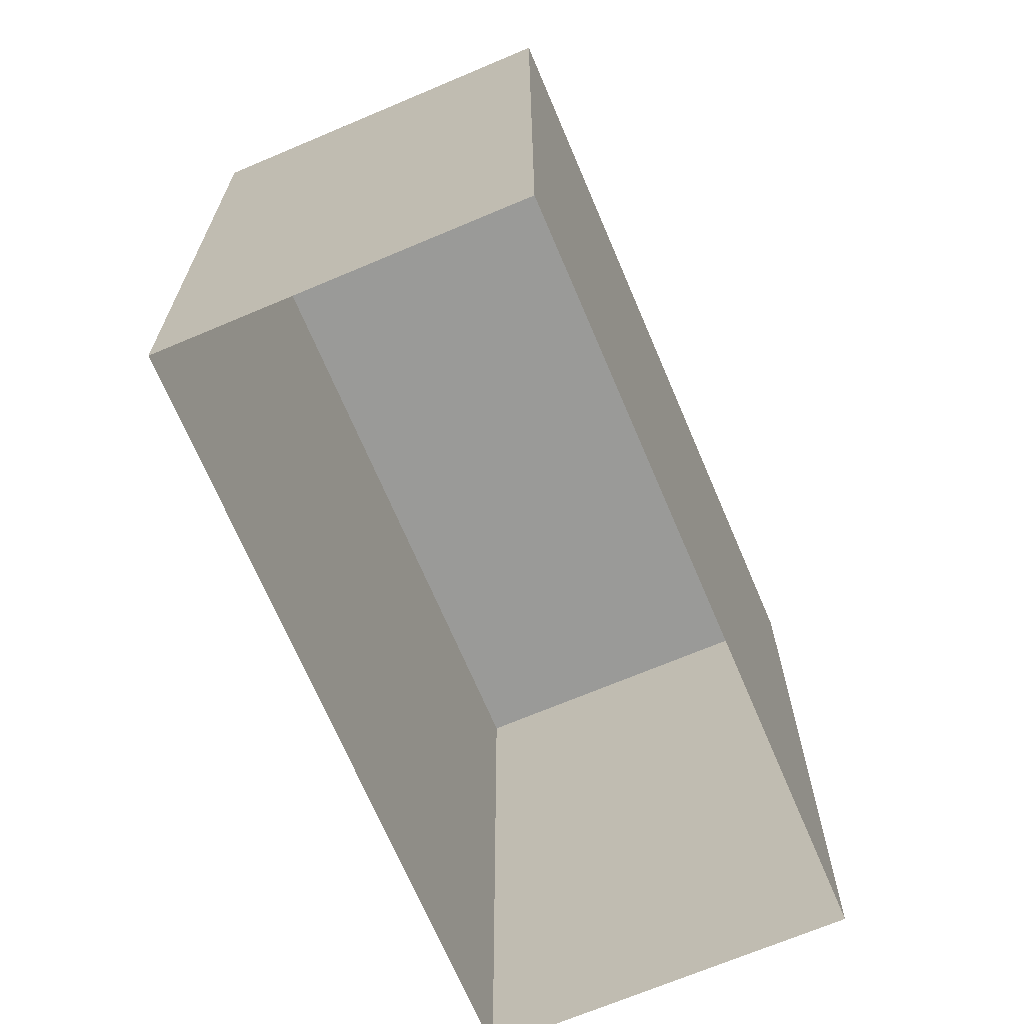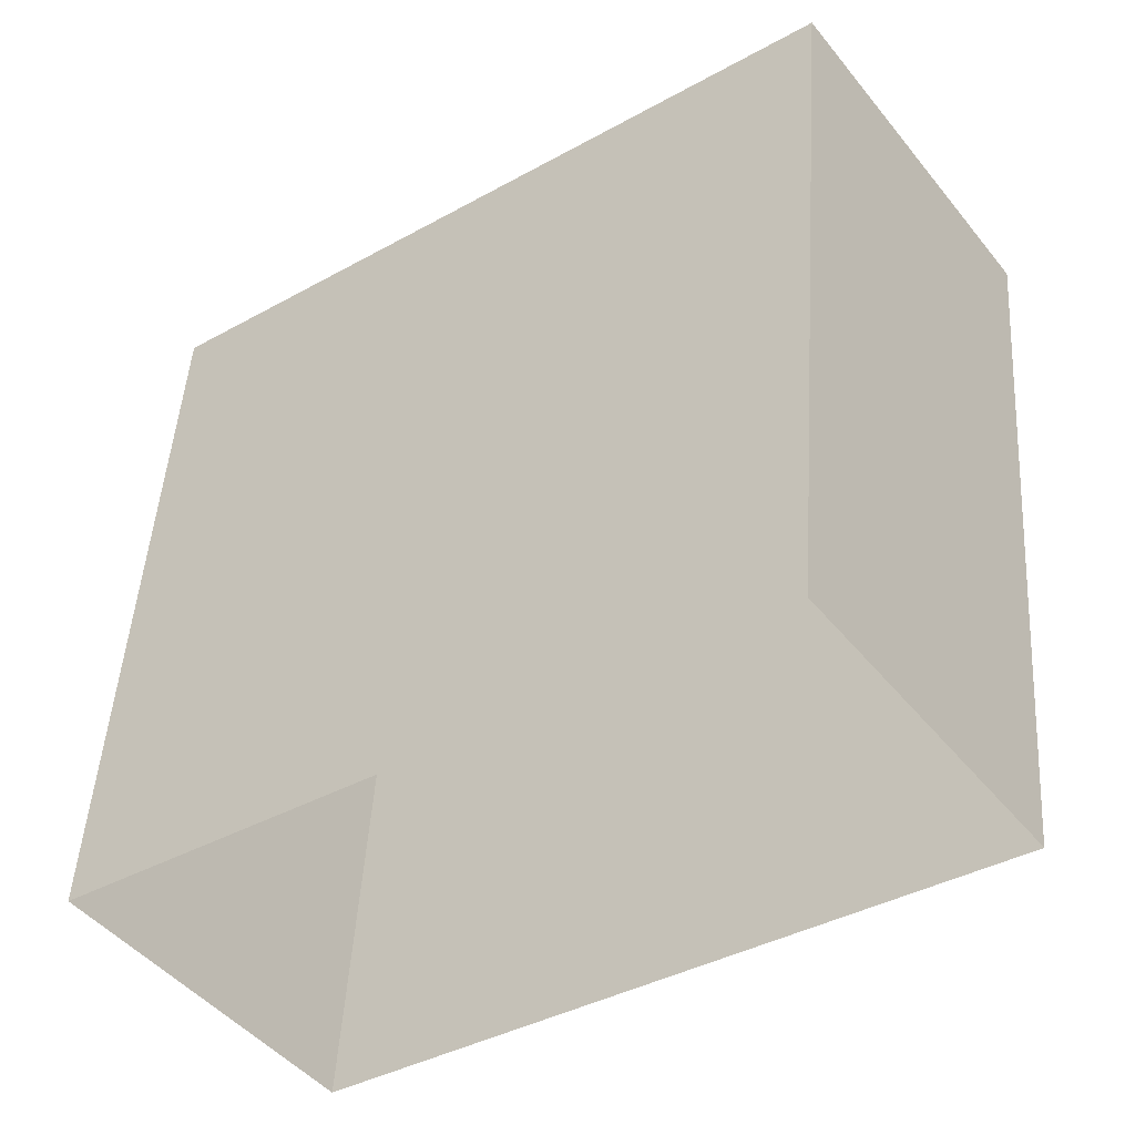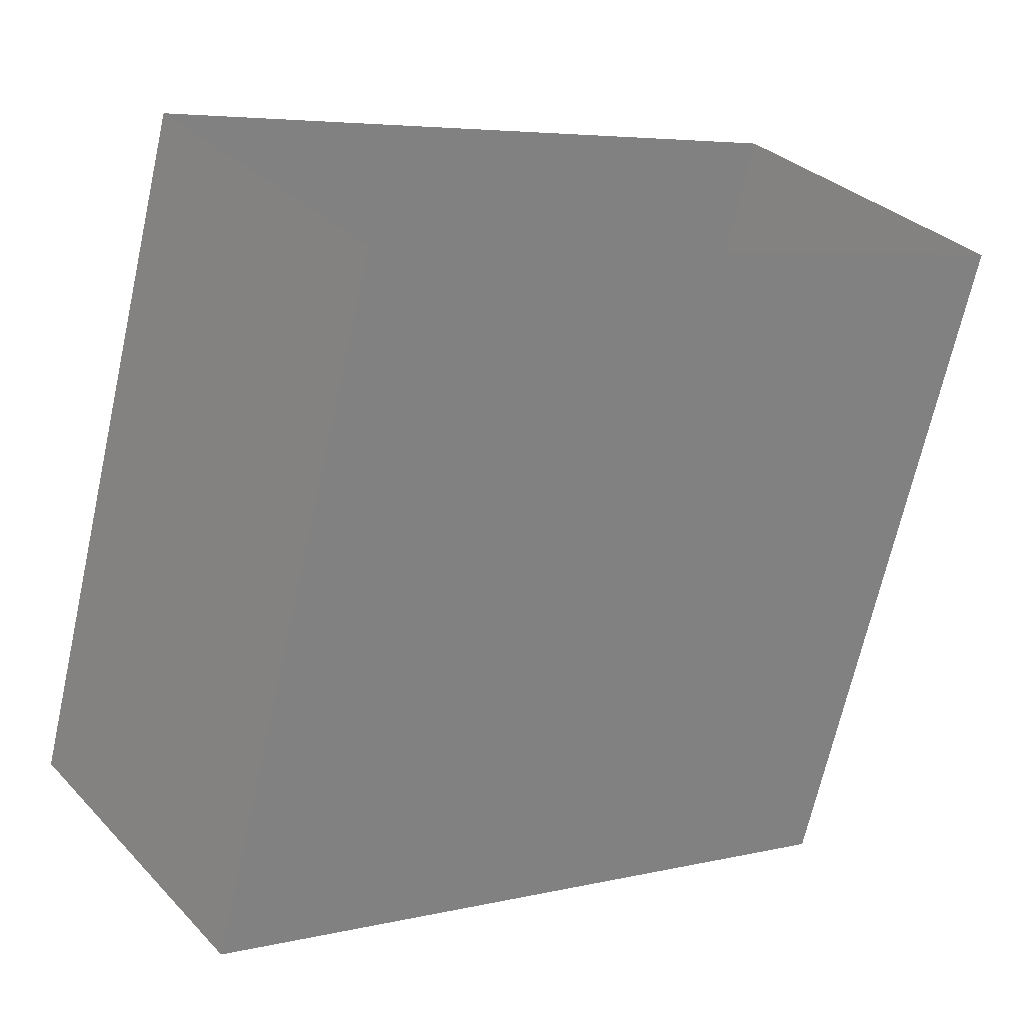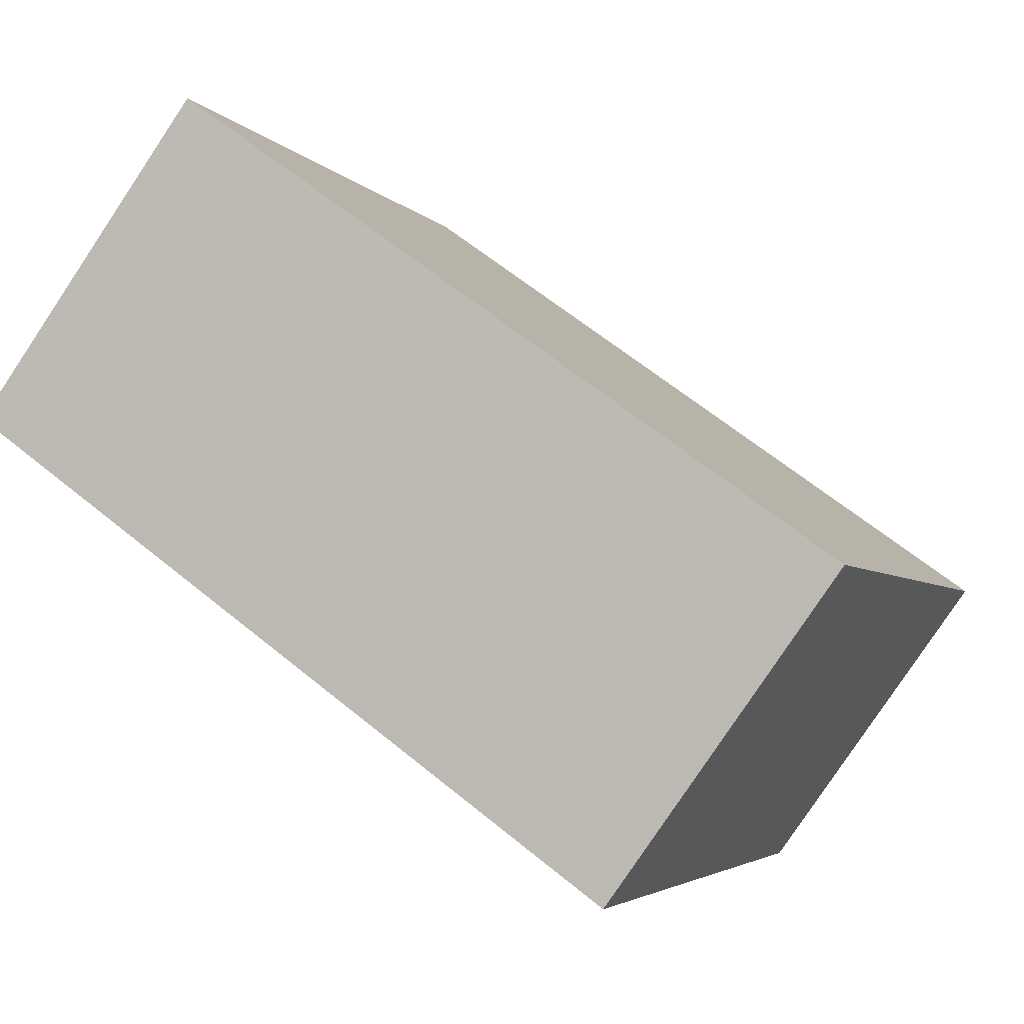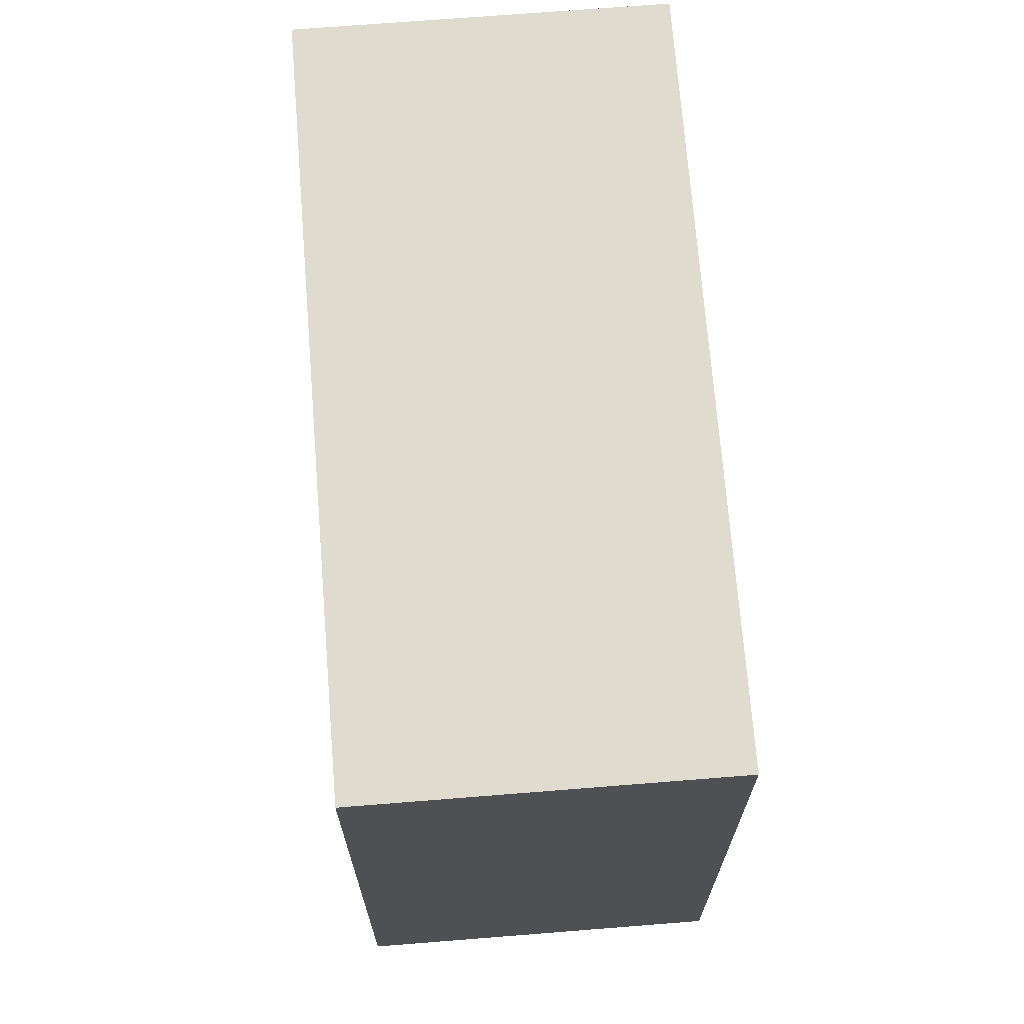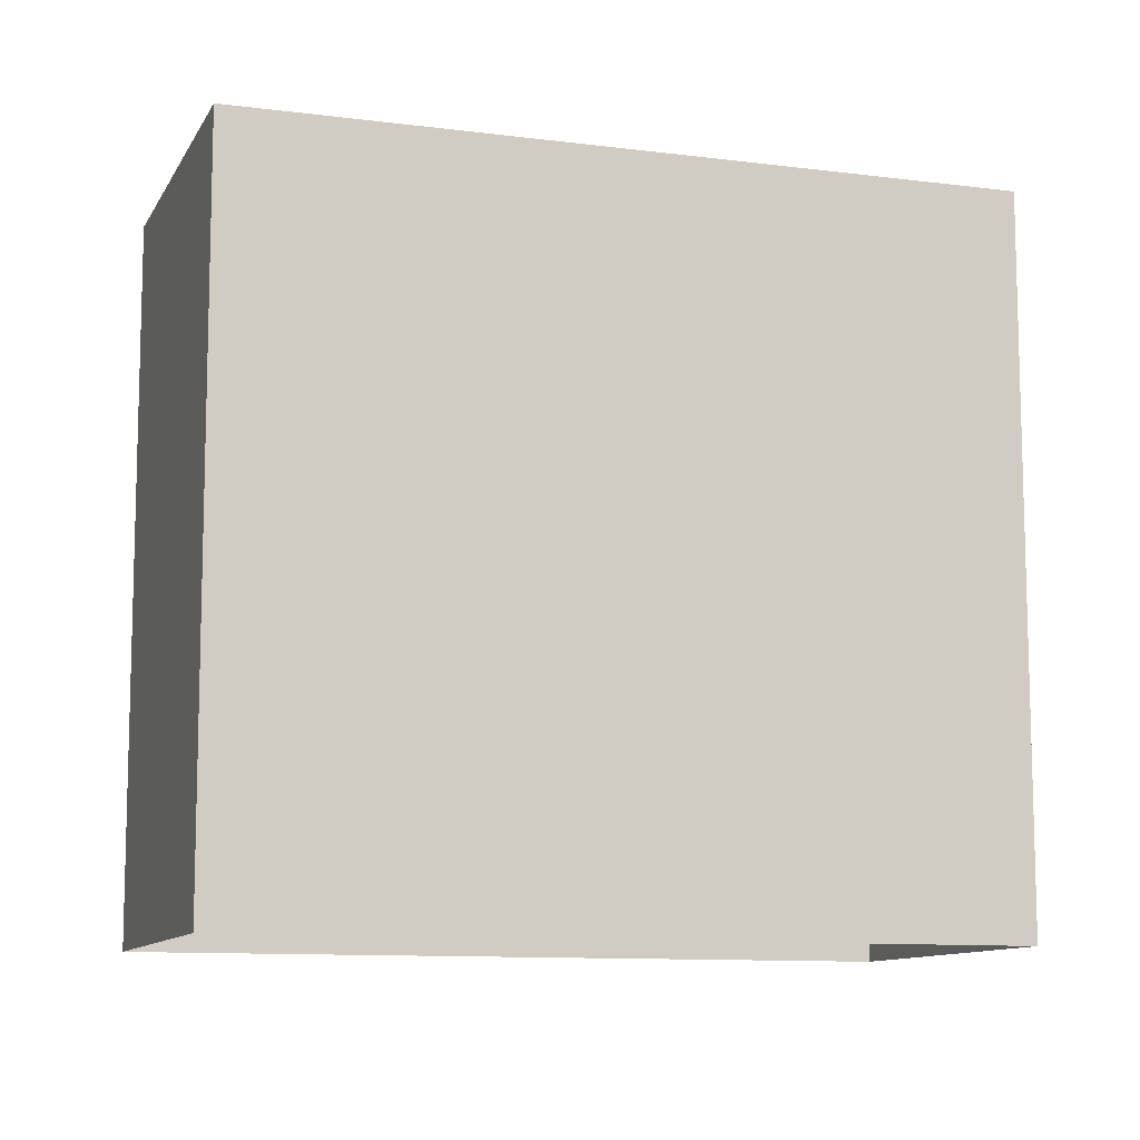
<metadata>
{"format":"obj","ext":"obj","renderer":"f3d","projection":"perspective","resolution":1024,"background":"white","views":[{"elev":-69.2,"azim":77.1,"up":"+Z"},{"elev":47.9,"azim":-176.3,"up":"+Y"},{"elev":-68.1,"azim":167.4,"up":"+Y"},{"elev":-3.8,"azim":18.6,"up":"+Y"},{"elev":70.4,"azim":-130.4,"up":"+Z"},{"elev":-10.5,"azim":126.0,"up":"+Z"}]}
</metadata>
<code>
v -5976 -3.659e+04 2.774
v -5978 -3.659e+04 2.773
v -5985 -3.658e+04 2.776
v -5983 -3.658e+04 2.776
v -5976 -3.659e+04 10.54
v -5983 -3.658e+04 10.54
v -5985 -3.658e+04 10.54
v -5978 -3.659e+04 10.54
f 1 2 3
f 4 1 3
f 5 6 7
f 8 5 7
f 7 4 3
f 7 6 4
f 5 1 4
f 6 5 4
f 8 2 1
f 5 8 1
f 8 3 2
f 8 7 3

</code>
